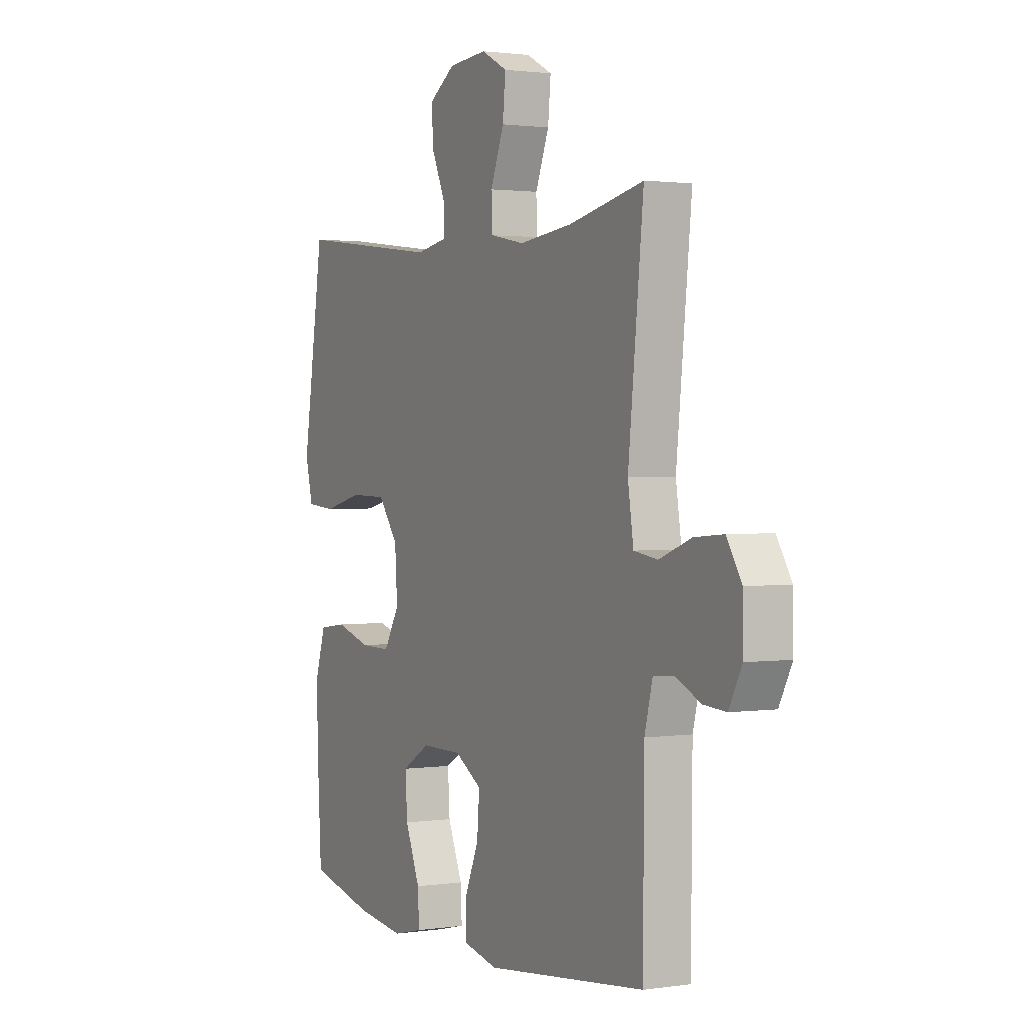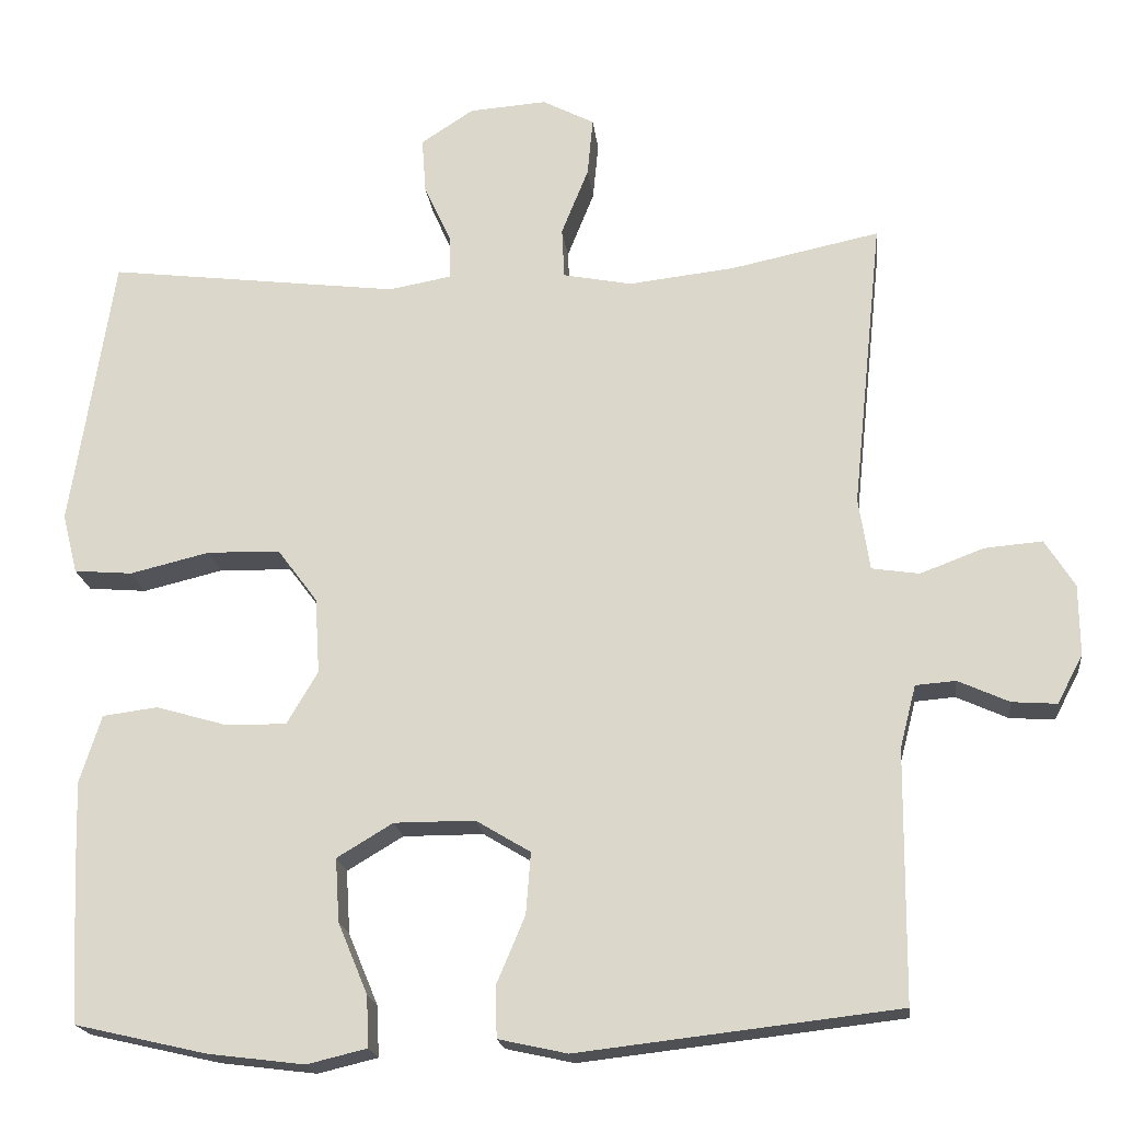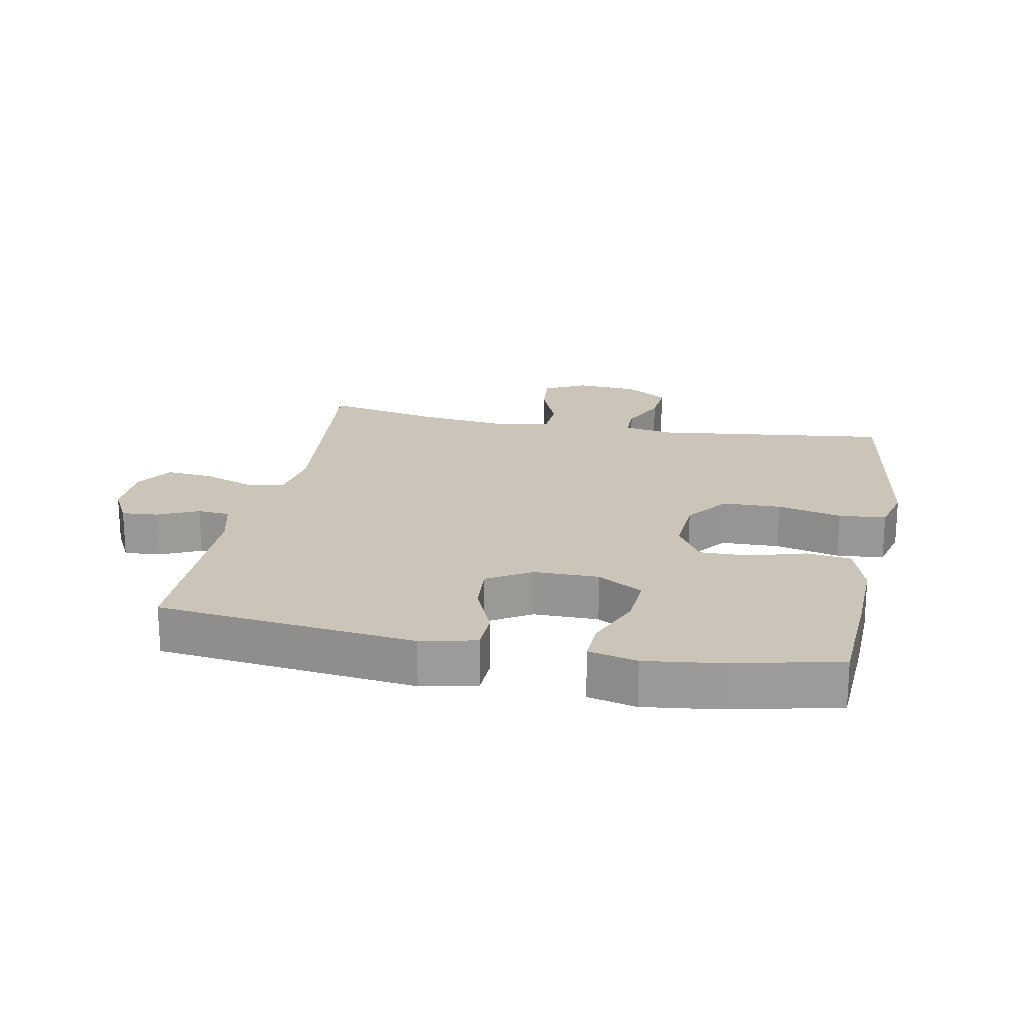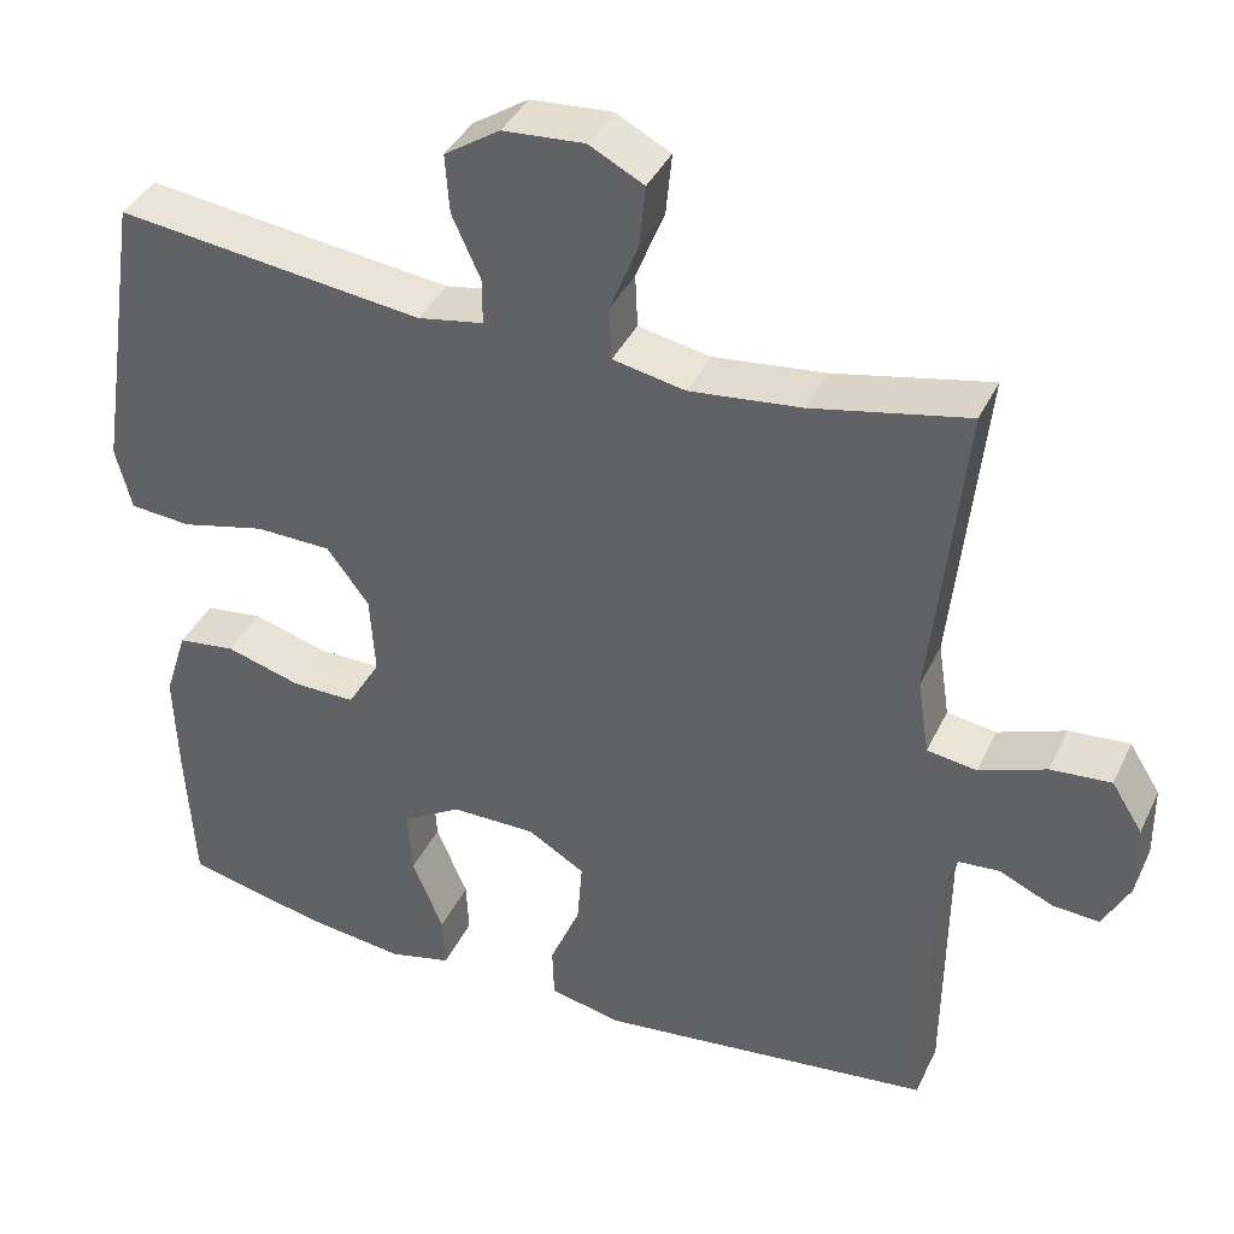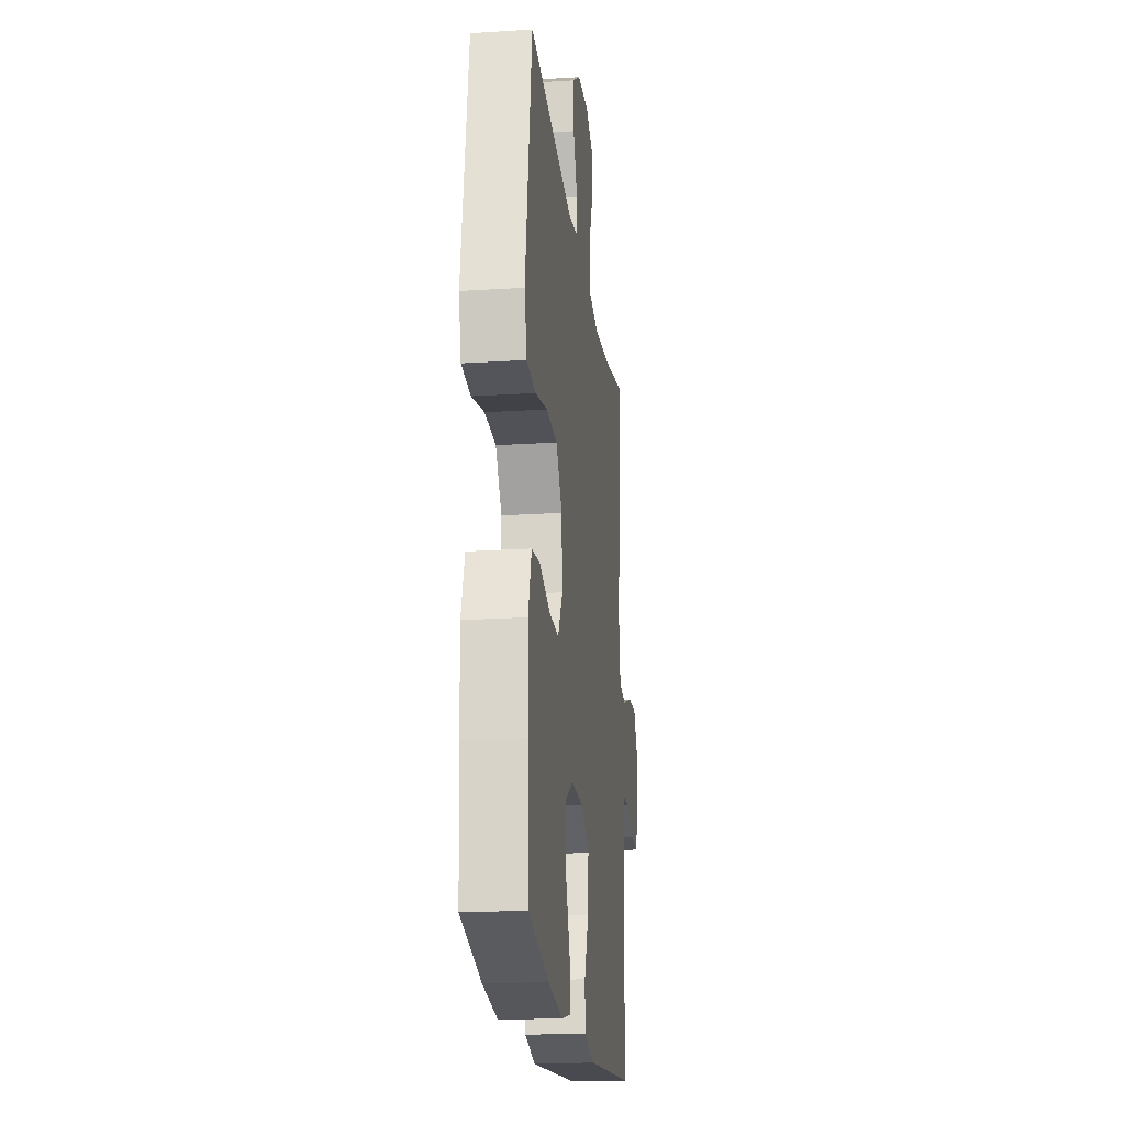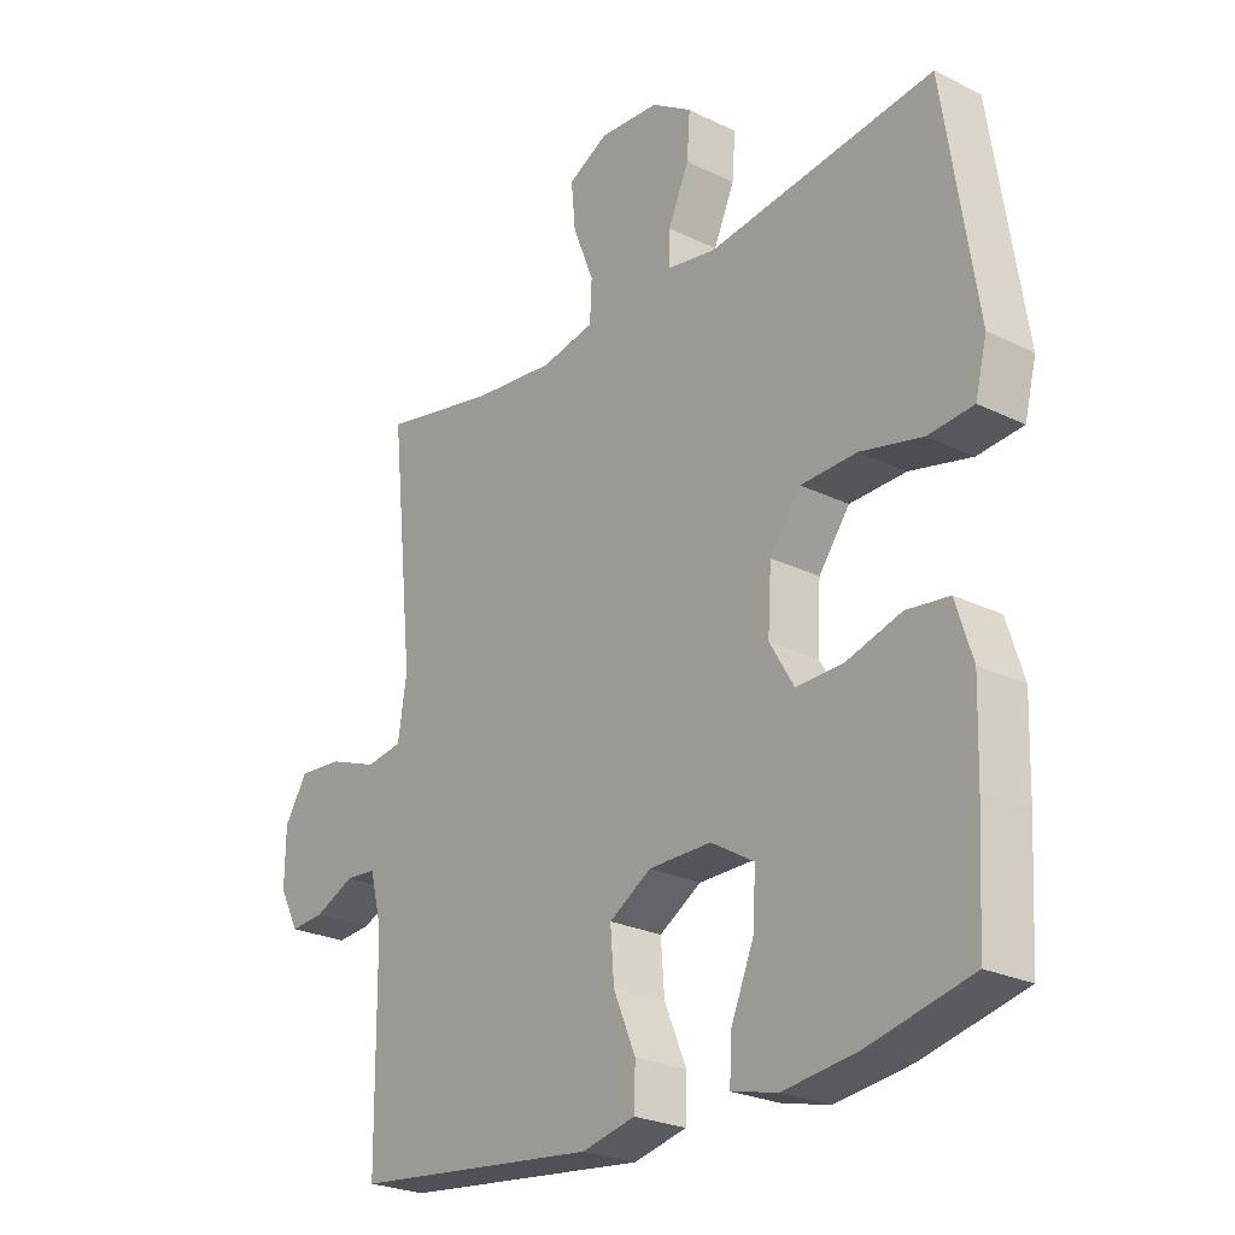
<metadata>
{"format":"obj","ext":"obj","renderer":"f3d","projection":"perspective","resolution":1024,"background":"white","views":[{"elev":1.5,"azim":62.2,"up":"+Z"},{"elev":-19.4,"azim":6.6,"up":"+Z"},{"elev":20.4,"azim":-169.0,"up":"+Y"},{"elev":38.9,"azim":23.5,"up":"+Z"},{"elev":-20.2,"azim":-83.3,"up":"+Z"},{"elev":-25.0,"azim":-128.4,"up":"+Z"}]}
</metadata>
<code>
v -0.5 0.07 0.5
v -0.134 0.07 0.455
v -0.056 0.07 0.469
v -0.056 0.07 0.523
v -0.09 0.07 0.598
v -0.095 0.07 0.668
v -0.029 0.07 0.711
v 0.068 0.07 0.718
v 0.133 0.07 0.684
v 0.126 0.07 0.611
v 0.092 0.07 0.526
v 0.095 0.07 0.463
v 0.181 0.07 0.446
v 0.314 0.07 0.461
v 0.5 0.07 0.5
v 0.462 0.07 0.135
v 0.476 0.07 0.044
v 0.535 0.07 0.035
v 0.615 0.07 0.065
v 0.687 0.07 0.071
v 0.724 0.07 0.012
v 0.725 0.07 -0.076
v 0.693 0.07 -0.137
v 0.637 0.07 -0.133
v 0.573 0.07 -0.104
v 0.523 0.07 -0.108
v 0.503 0.07 -0.186
v 0.5 0.07 -0.5
v 0.1 0.07 -0.546
v 0.014 0.07 -0.527
v 0.012 0.07 -0.464
v 0.048 0.07 -0.379
v 0.054 0.07 -0.302
v -0.014 0.07 -0.261
v -0.115 0.07 -0.261
v -0.185 0.07 -0.303
v -0.18 0.07 -0.382
v -0.143 0.07 -0.471
v -0.14 0.07 -0.535
v -0.215 0.07 -0.553
v -0.335 0.07 -0.538
v -0.5 0.07 -0.5
v -0.51 0.07 -0.326
v -0.514 0.07 -0.198
v -0.487 0.07 -0.113
v -0.418 0.07 -0.104
v -0.329 0.07 -0.13
v -0.253 0.07 -0.131
v -0.214 0.07 -0.065
v -0.22 0.07 0.03
v -0.27 0.07 0.097
v -0.361 0.07 0.099
v -0.461 0.07 0.075
v -0.534 0.07 0.081
v -0.553 0.07 0.156
v -0.535 0.07 0.271
v -0.5 0 0.5
v -0.134 0 0.455
v -0.056 0 0.469
v -0.056 0 0.523
v -0.09 0 0.598
v -0.095 0 0.668
v -0.029 0 0.711
v 0.068 0 0.718
v 0.133 0 0.684
v 0.126 0 0.611
v 0.092 0 0.526
v 0.095 0 0.463
v 0.181 0 0.446
v 0.314 0 0.461
v 0.5 0 0.5
v 0.462 0 0.135
v 0.476 0 0.044
v 0.535 0 0.035
v 0.615 0 0.065
v 0.687 0 0.071
v 0.724 0 0.012
v 0.725 0 -0.076
v 0.693 0 -0.137
v 0.637 0 -0.133
v 0.573 0 -0.104
v 0.523 0 -0.108
v 0.503 0 -0.186
v 0.5 0 -0.5
v 0.1 0 -0.546
v 0.014 0 -0.527
v 0.012 0 -0.464
v 0.048 0 -0.379
v 0.054 0 -0.302
v -0.014 0 -0.261
v -0.115 0 -0.261
v -0.185 0 -0.303
v -0.18 0 -0.382
v -0.143 0 -0.471
v -0.14 0 -0.535
v -0.215 0 -0.553
v -0.335 0 -0.538
v -0.5 0 -0.5
v -0.51 0 -0.326
v -0.514 0 -0.198
v -0.487 0 -0.113
v -0.418 0 -0.104
v -0.329 0 -0.13
v -0.253 0 -0.131
v -0.214 0 -0.065
v -0.22 0 0.03
v -0.27 0 0.097
v -0.361 0 0.099
v -0.461 0 0.075
v -0.534 0 0.081
v -0.553 0 0.156
v -0.535 0 0.271
f 54 55 56
f 53 54 56
f 52 53 56
f 56 1 2
f 52 56 2
f 51 52 2
f 50 51 2 3
f 49 50 3
f 45 46 47
f 44 45 47
f 43 44 47
f 42 43 47
f 41 42 47
f 40 41 47
f 39 40 47
f 38 39 47
f 37 38 47
f 36 37 47 48
f 35 36 48 49
f 30 31 32
f 29 30 32
f 28 29 32
f 27 28 32
f 26 27 32 33
f 23 24 25
f 22 23 25
f 21 22 25
f 20 21 25
f 19 20 25
f 18 19 25
f 17 18 25 26
f 14 15 16
f 13 14 16 17
f 26 33 34
f 17 26 34
f 13 17 34
f 12 13 34
f 9 10 11
f 8 9 11
f 7 8 11
f 6 7 11
f 5 6 11
f 4 5 11
f 35 49 3
f 34 35 3
f 12 34 3
f 11 12 3
f 3 4 11
f 112 111 110
f 112 110 109
f 112 109 108
f 58 57 112
f 58 112 108
f 58 108 107
f 59 58 107 106
f 59 106 105
f 103 102 101
f 103 101 100
f 103 100 99
f 103 99 98
f 103 98 97
f 103 97 96
f 103 96 95
f 103 95 94
f 103 94 93
f 104 103 93 92
f 105 104 92 91
f 88 87 86
f 88 86 85
f 88 85 84
f 88 84 83
f 89 88 83 82
f 81 80 79
f 81 79 78
f 81 78 77
f 81 77 76
f 81 76 75
f 81 75 74
f 82 81 74 73
f 72 71 70
f 73 72 70 69
f 90 89 82
f 90 82 73
f 90 73 69
f 90 69 68
f 67 66 65
f 67 65 64
f 67 64 63
f 67 63 62
f 67 62 61
f 67 61 60
f 59 105 91
f 59 91 90
f 59 90 68
f 59 68 67
f 67 60 59
f 1 57 58 2
f 2 58 59 3
f 3 59 60 4
f 4 60 61 5
f 5 61 62 6
f 6 62 63 7
f 7 63 64 8
f 8 64 65 9
f 9 65 66 10
f 10 66 67 11
f 11 67 68 12
f 12 68 69 13
f 13 69 70 14
f 14 70 71 15
f 15 71 72 16
f 16 72 73 17
f 17 73 74 18
f 18 74 75 19
f 19 75 76 20
f 20 76 77 21
f 21 77 78 22
f 22 78 79 23
f 23 79 80 24
f 24 80 81 25
f 25 81 82 26
f 26 82 83 27
f 27 83 84 28
f 28 84 85 29
f 29 85 86 30
f 30 86 87 31
f 31 87 88 32
f 32 88 89 33
f 33 89 90 34
f 34 90 91 35
f 35 91 92 36
f 36 92 93 37
f 37 93 94 38
f 38 94 95 39
f 39 95 96 40
f 40 96 97 41
f 41 97 98 42
f 42 98 99 43
f 43 99 100 44
f 44 100 101 45
f 45 101 102 46
f 46 102 103 47
f 47 103 104 48
f 48 104 105 49
f 49 105 106 50
f 50 106 107 51
f 51 107 108 52
f 52 108 109 53
f 53 109 110 54
f 54 110 111 55
f 55 111 112 56
f 56 112 57 1

</code>
